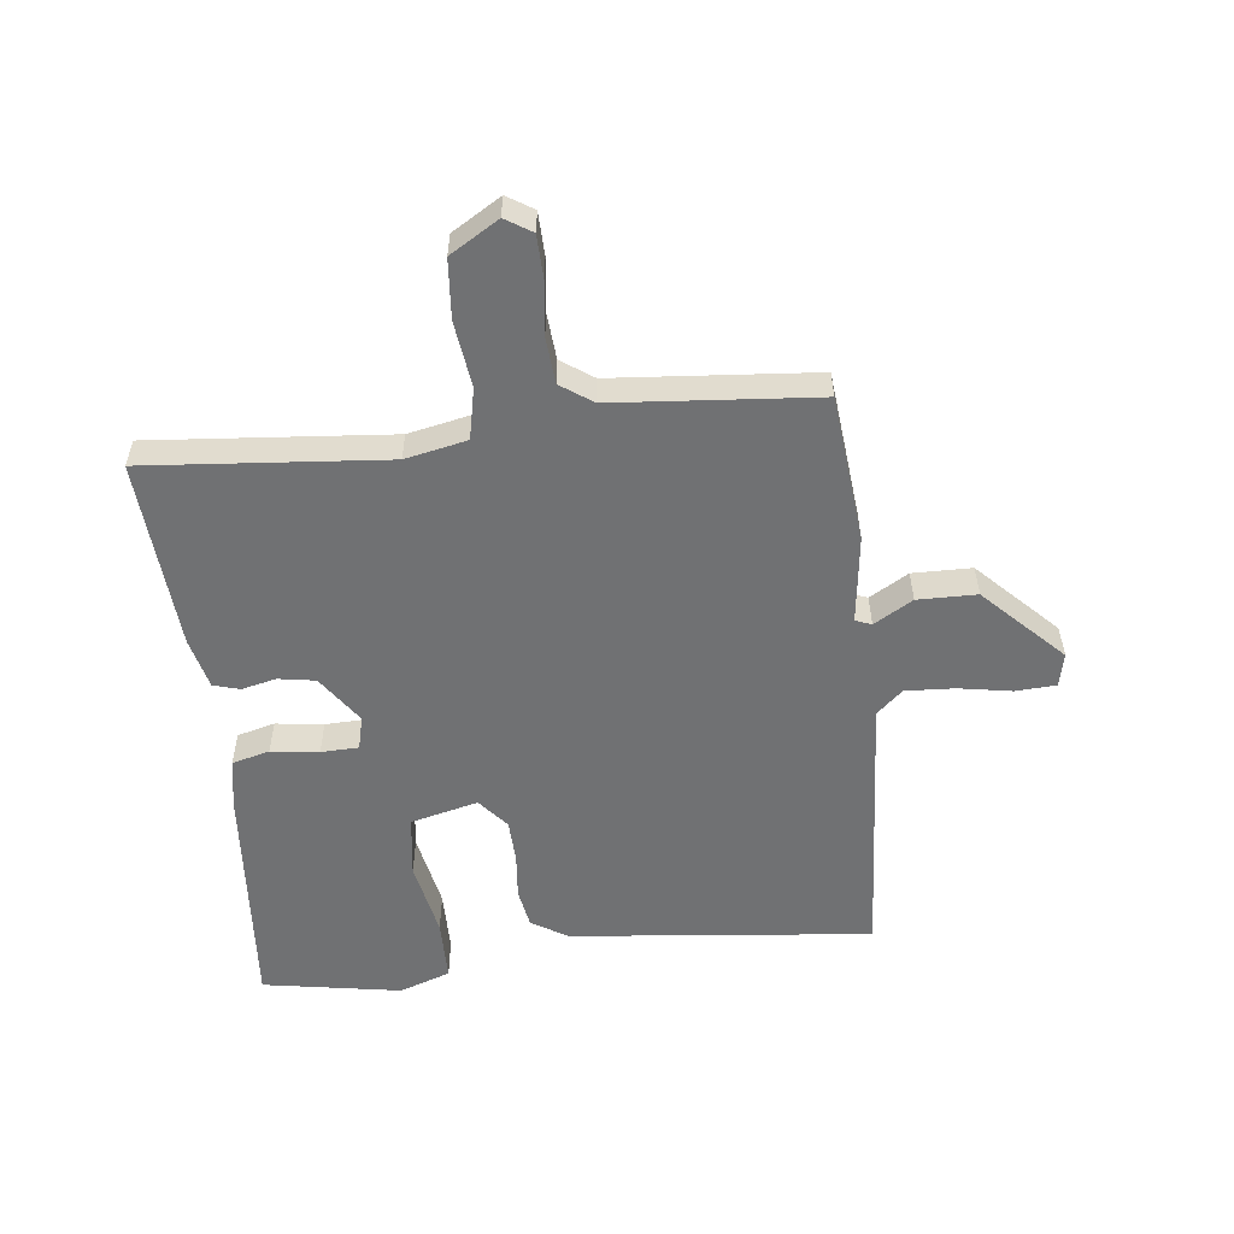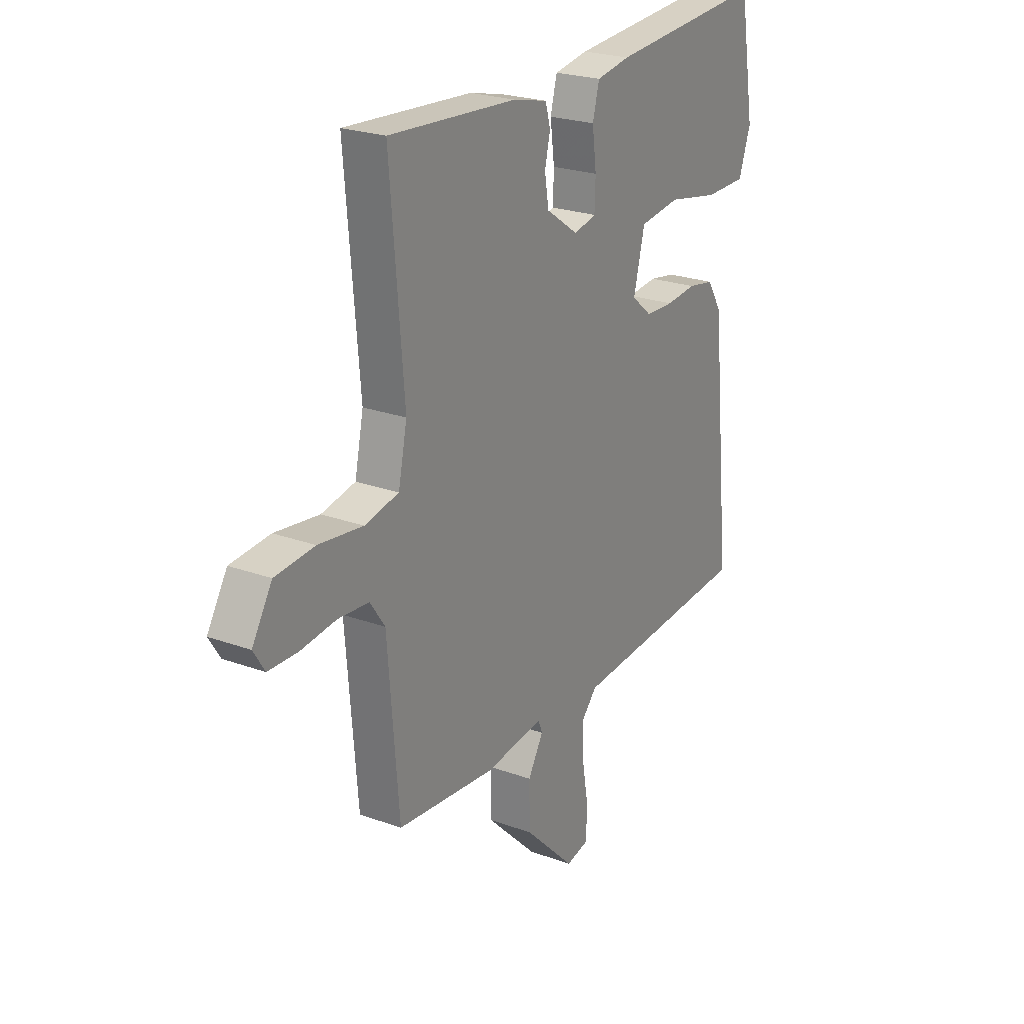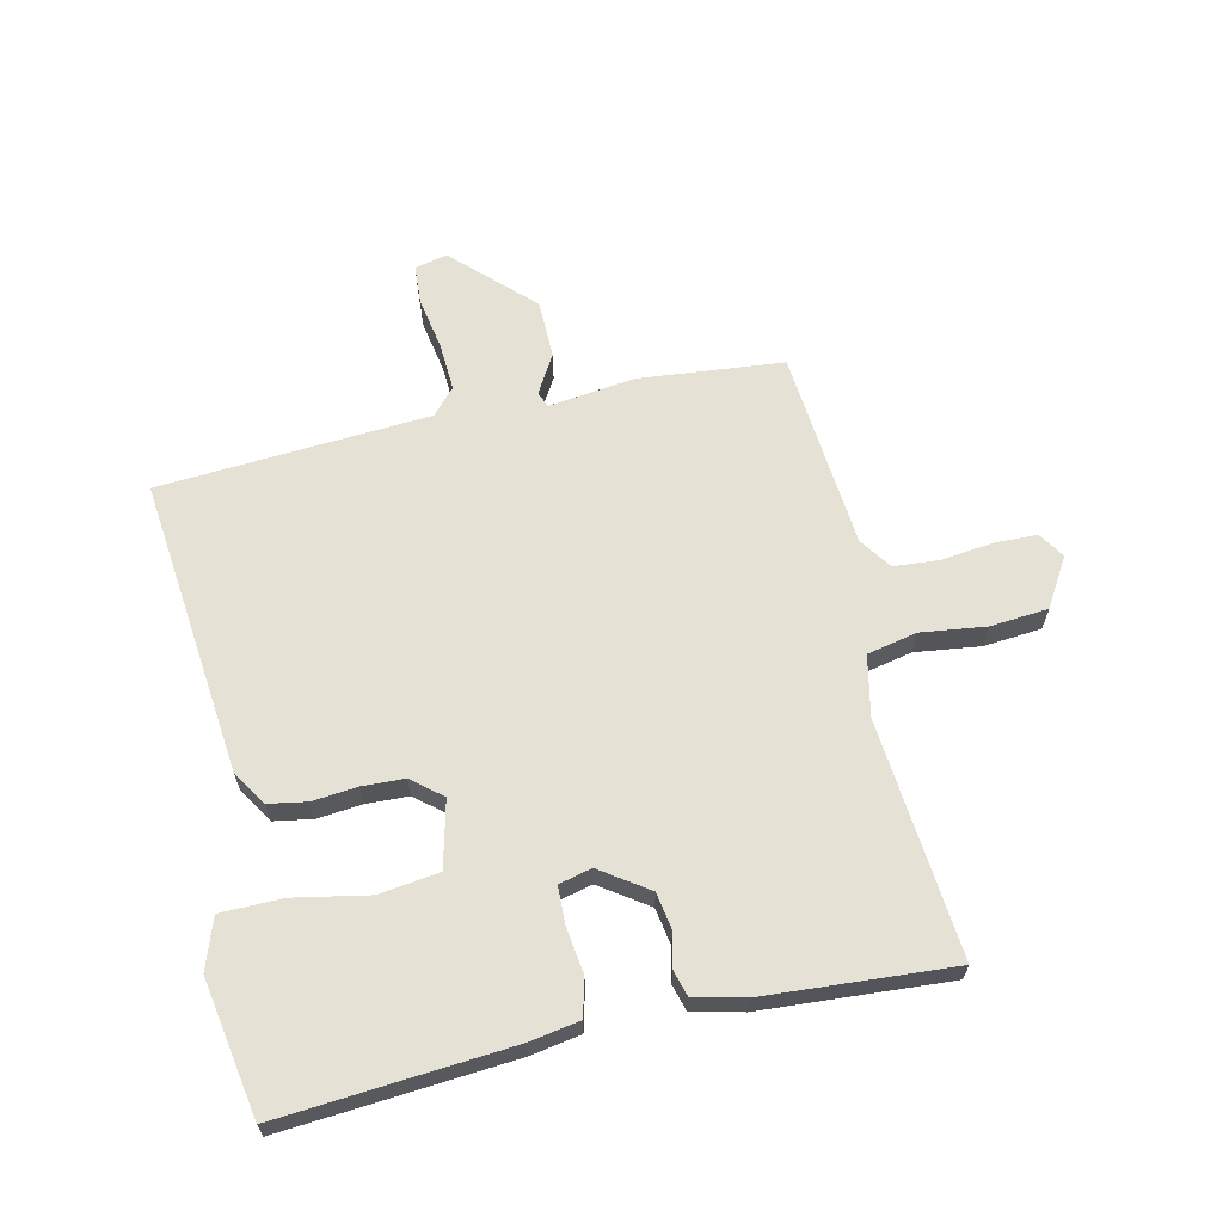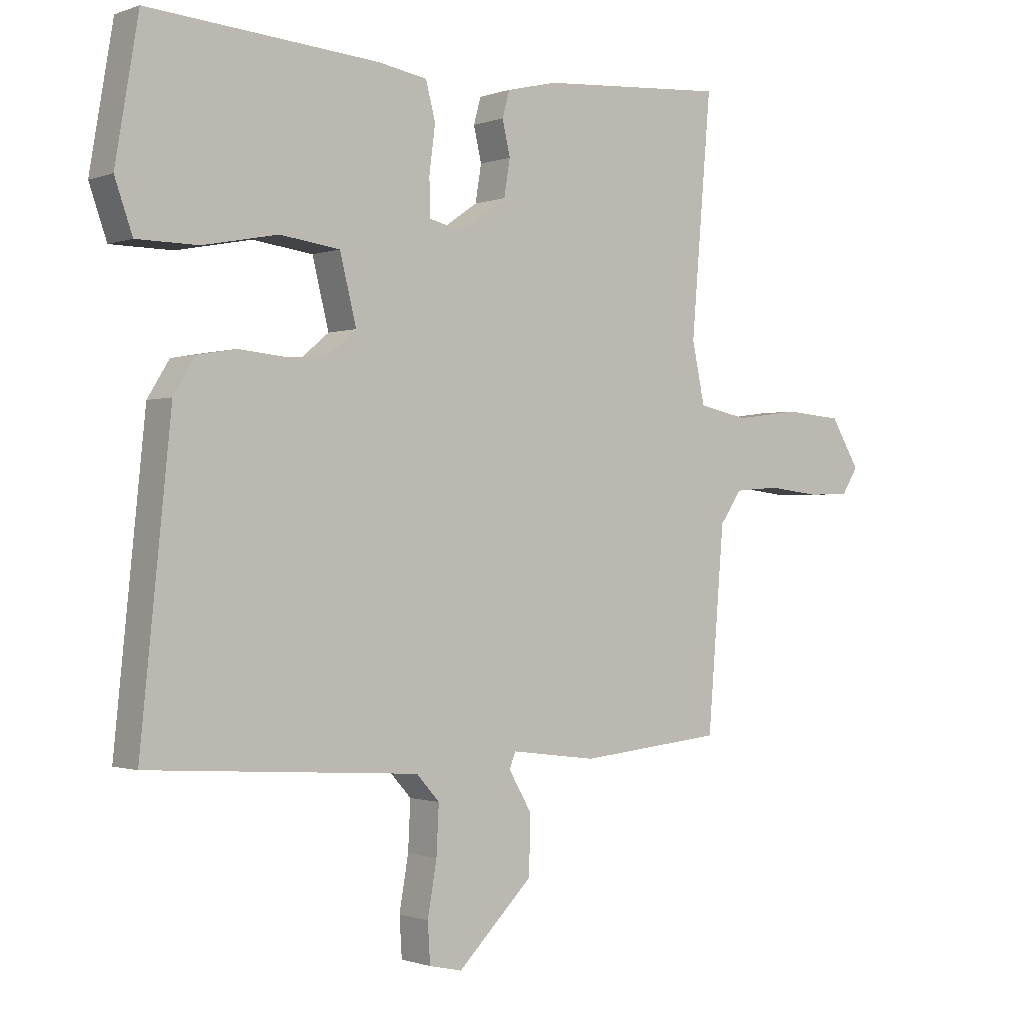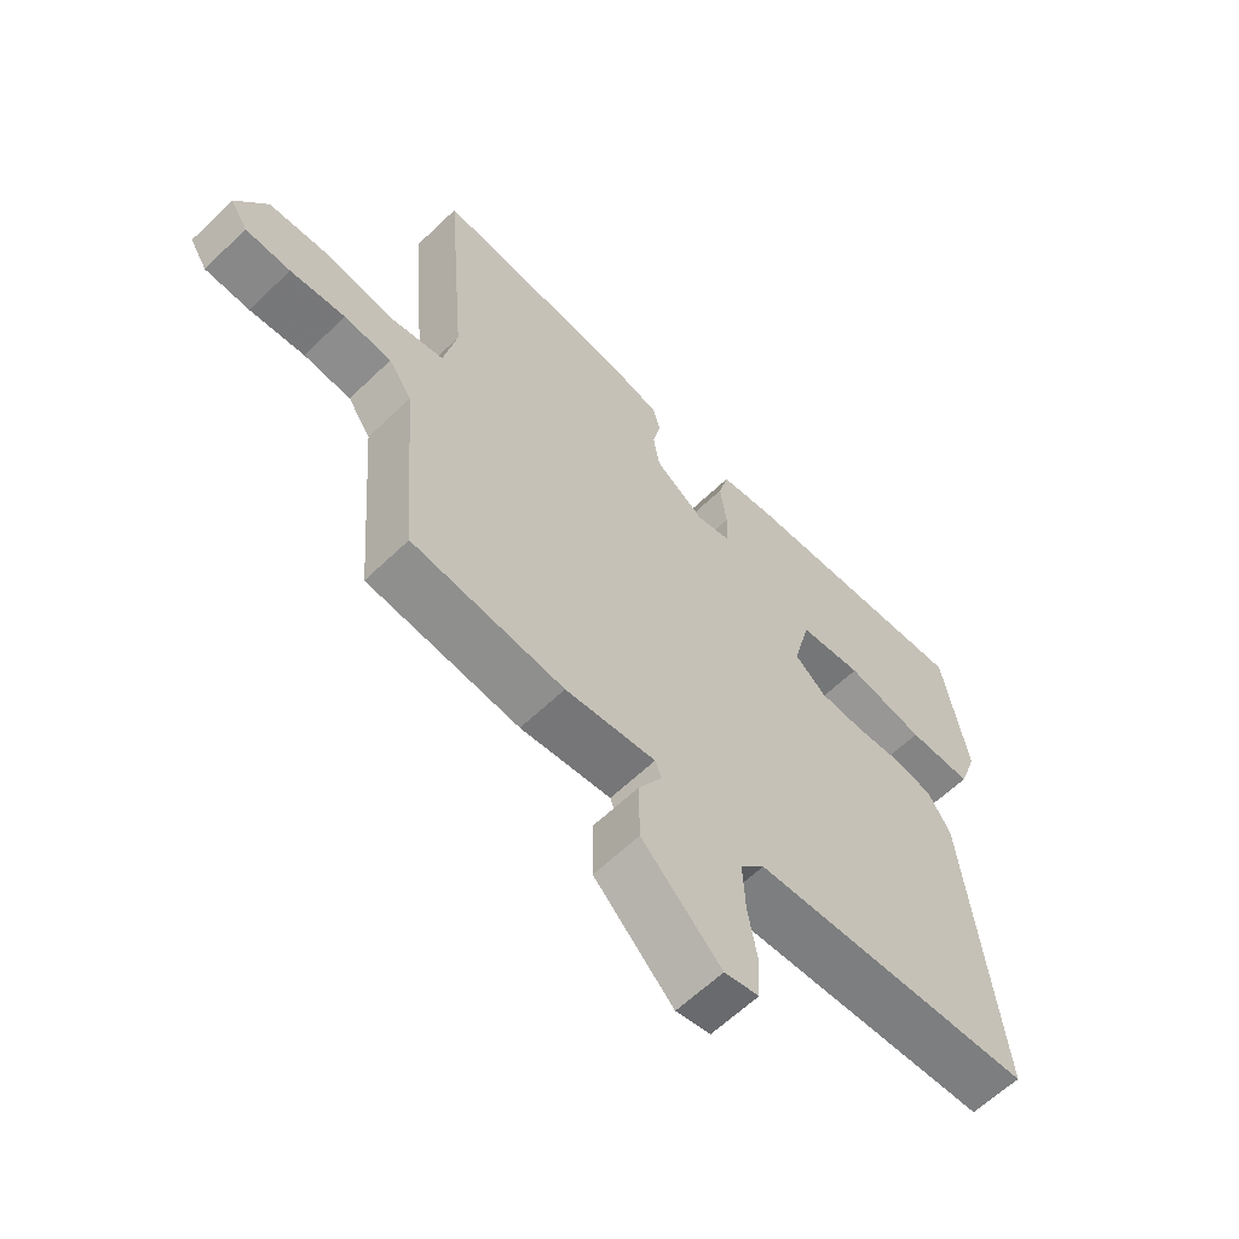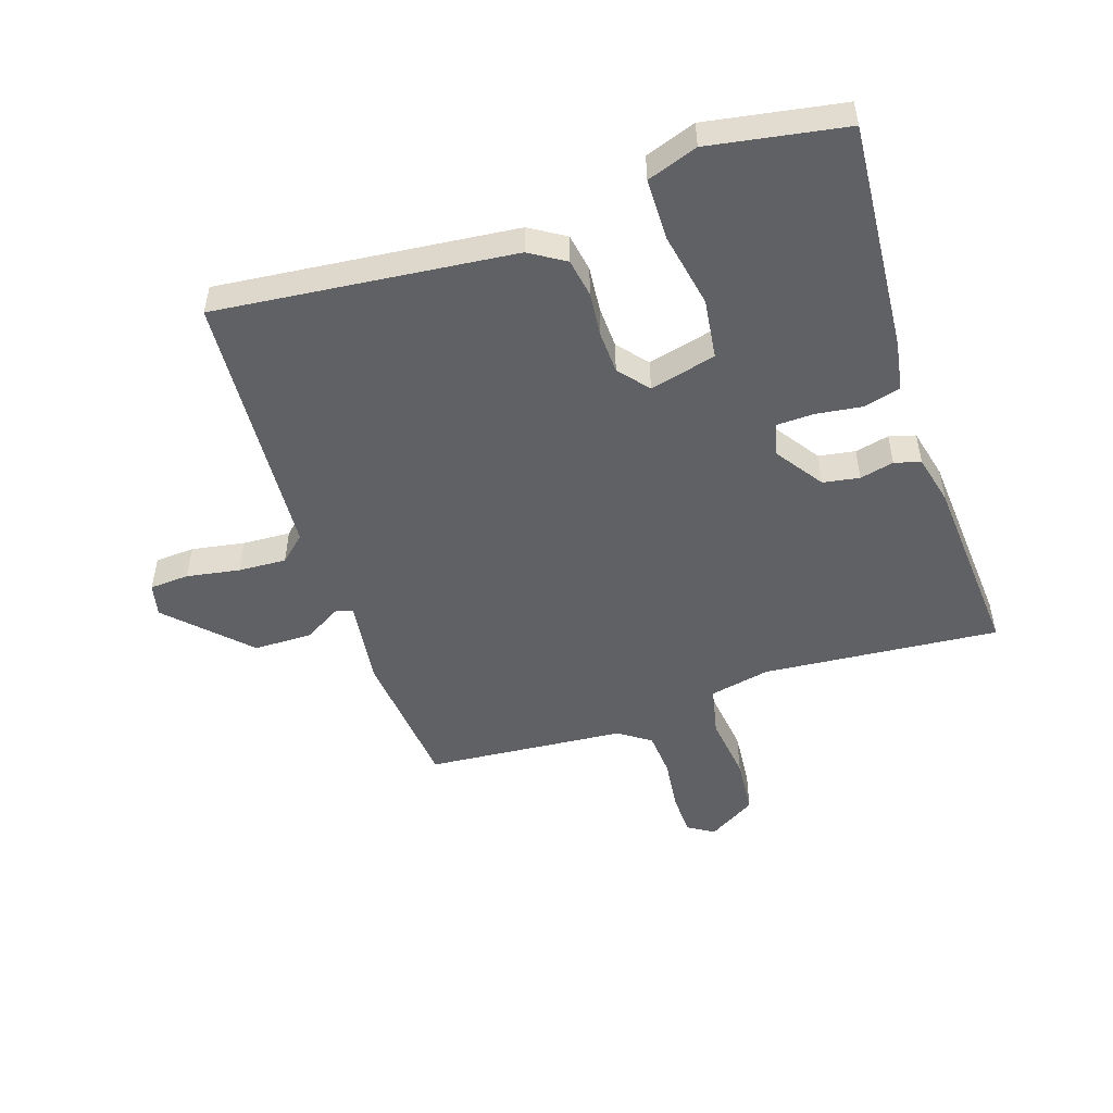
<metadata>
{"format":"obj","ext":"obj","renderer":"f3d","projection":"perspective","resolution":1024,"background":"white","views":[{"elev":-55.2,"azim":96.4,"up":"+Y"},{"elev":23.9,"azim":121.3,"up":"+Z"},{"elev":64.4,"azim":-12.9,"up":"+Y"},{"elev":-0.9,"azim":-37.5,"up":"+Z"},{"elev":-61.7,"azim":134.3,"up":"+Z"},{"elev":-50.3,"azim":-71.8,"up":"+Y"}]}
</metadata>
<code>
v 0.5 0.07 0.5
v 0.467 0.07 0.111
v 0.488 0.07 0.011
v 0.57 0.07 -0.006
v 0.677 0.07 0.008
v 0.772 0.07 0
v 0.82 0.07 -0.079
v 0.793 0.07 -0.122
v 0.723 0.07 -0.124
v 0.637 0.07 -0.114
v 0.563 0.07 -0.12
v 0.527 0.07 -0.172
v 0.5 0.07 -0.5
v 0.262 0.07 -0.524
v 0.12 0.07 -0.506
v 0.11 0.07 -0.532
v 0.147 0.07 -0.595
v 0.146 0.07 -0.691
v 0.022 0.07 -0.814
v -0.032 0.07 -0.802
v -0.036 0.07 -0.737
v -0.021 0.07 -0.65
v -0.017 0.07 -0.571
v -0.055 0.07 -0.529
v -0.5 0.07 -0.5
v -0.45 0.07 -0.012
v -0.414 0.07 0.046
v -0.351 0.07 0.057
v -0.277 0.07 0.05
v -0.208 0.07 0.053
v -0.159 0.07 0.094
v -0.186 0.07 0.203
v -0.285 0.07 0.216
v -0.408 0.07 0.192
v -0.509 0.07 0.193
v -0.538 0.07 0.276
v -0.5 0.07 0.5
v -0.122 0.07 0.471
v -0.04 0.07 0.457
v -0.024 0.07 0.396
v -0.034 0.07 0.319
v -0.032 0.07 0.258
v 0.022 0.07 0.245
v 0.1 0.07 0.299
v 0.11 0.07 0.359
v 0.097 0.07 0.415
v 0.109 0.07 0.458
v 0.192 0.07 0.478
v 0.5 0 0.5
v 0.467 0 0.111
v 0.488 0 0.011
v 0.57 0 -0.006
v 0.677 0 0.008
v 0.772 0 0
v 0.82 0 -0.079
v 0.793 0 -0.122
v 0.723 0 -0.124
v 0.637 0 -0.114
v 0.563 0 -0.12
v 0.527 0 -0.172
v 0.5 0 -0.5
v 0.262 0 -0.524
v 0.12 0 -0.506
v 0.11 0 -0.532
v 0.147 0 -0.595
v 0.146 0 -0.691
v 0.022 0 -0.814
v -0.032 0 -0.802
v -0.036 0 -0.737
v -0.021 0 -0.65
v -0.017 0 -0.571
v -0.055 0 -0.529
v -0.5 0 -0.5
v -0.45 0 -0.012
v -0.414 0 0.046
v -0.351 0 0.057
v -0.277 0 0.05
v -0.208 0 0.053
v -0.159 0 0.094
v -0.186 0 0.203
v -0.285 0 0.216
v -0.408 0 0.192
v -0.509 0 0.193
v -0.538 0 0.276
v -0.5 0 0.5
v -0.122 0 0.471
v -0.04 0 0.457
v -0.024 0 0.396
v -0.034 0 0.319
v -0.032 0 0.258
v 0.022 0 0.245
v 0.1 0 0.299
v 0.11 0 0.359
v 0.097 0 0.415
v 0.109 0 0.458
v 0.192 0 0.478
f 48 1 2
f 47 48 2
f 46 47 2
f 45 46 2
f 44 45 2 3
f 43 44 3
f 42 43 3
f 39 40 41
f 38 39 41
f 37 38 41
f 36 37 41
f 35 36 41
f 34 35 41
f 33 34 41
f 32 33 41 42
f 31 32 42 3
f 27 28 29
f 26 27 29
f 25 26 29
f 24 25 29
f 23 24 29 30
f 20 21 22
f 19 20 22
f 18 19 22
f 17 18 22
f 16 17 22
f 15 16 22 23
f 12 13 14 15
f 31 3 4
f 30 31 4
f 23 30 4
f 15 23 4
f 12 15 4
f 11 12 4
f 7 8 9 10
f 7 10 11
f 6 7 11
f 5 6 11
f 4 5 11
f 50 49 96
f 50 96 95
f 50 95 94
f 50 94 93
f 51 50 93 92
f 51 92 91
f 51 91 90
f 89 88 87
f 89 87 86
f 89 86 85
f 89 85 84
f 89 84 83
f 89 83 82
f 89 82 81
f 90 89 81 80
f 51 90 80 79
f 77 76 75
f 77 75 74
f 77 74 73
f 77 73 72
f 78 77 72 71
f 70 69 68
f 70 68 67
f 70 67 66
f 70 66 65
f 70 65 64
f 71 70 64 63
f 63 62 61 60
f 52 51 79
f 52 79 78
f 52 78 71
f 52 71 63
f 52 63 60
f 52 60 59
f 58 57 56 55
f 59 58 55
f 59 55 54
f 59 54 53
f 59 53 52
f 1 49 50 2
f 2 50 51 3
f 3 51 52 4
f 4 52 53 5
f 5 53 54 6
f 6 54 55 7
f 7 55 56 8
f 8 56 57 9
f 9 57 58 10
f 10 58 59 11
f 11 59 60 12
f 12 60 61 13
f 13 61 62 14
f 14 62 63 15
f 15 63 64 16
f 16 64 65 17
f 17 65 66 18
f 18 66 67 19
f 19 67 68 20
f 20 68 69 21
f 21 69 70 22
f 22 70 71 23
f 23 71 72 24
f 24 72 73 25
f 25 73 74 26
f 26 74 75 27
f 27 75 76 28
f 28 76 77 29
f 29 77 78 30
f 30 78 79 31
f 31 79 80 32
f 32 80 81 33
f 33 81 82 34
f 34 82 83 35
f 35 83 84 36
f 36 84 85 37
f 37 85 86 38
f 38 86 87 39
f 39 87 88 40
f 40 88 89 41
f 41 89 90 42
f 42 90 91 43
f 43 91 92 44
f 44 92 93 45
f 45 93 94 46
f 46 94 95 47
f 47 95 96 48
f 48 96 49 1

</code>
